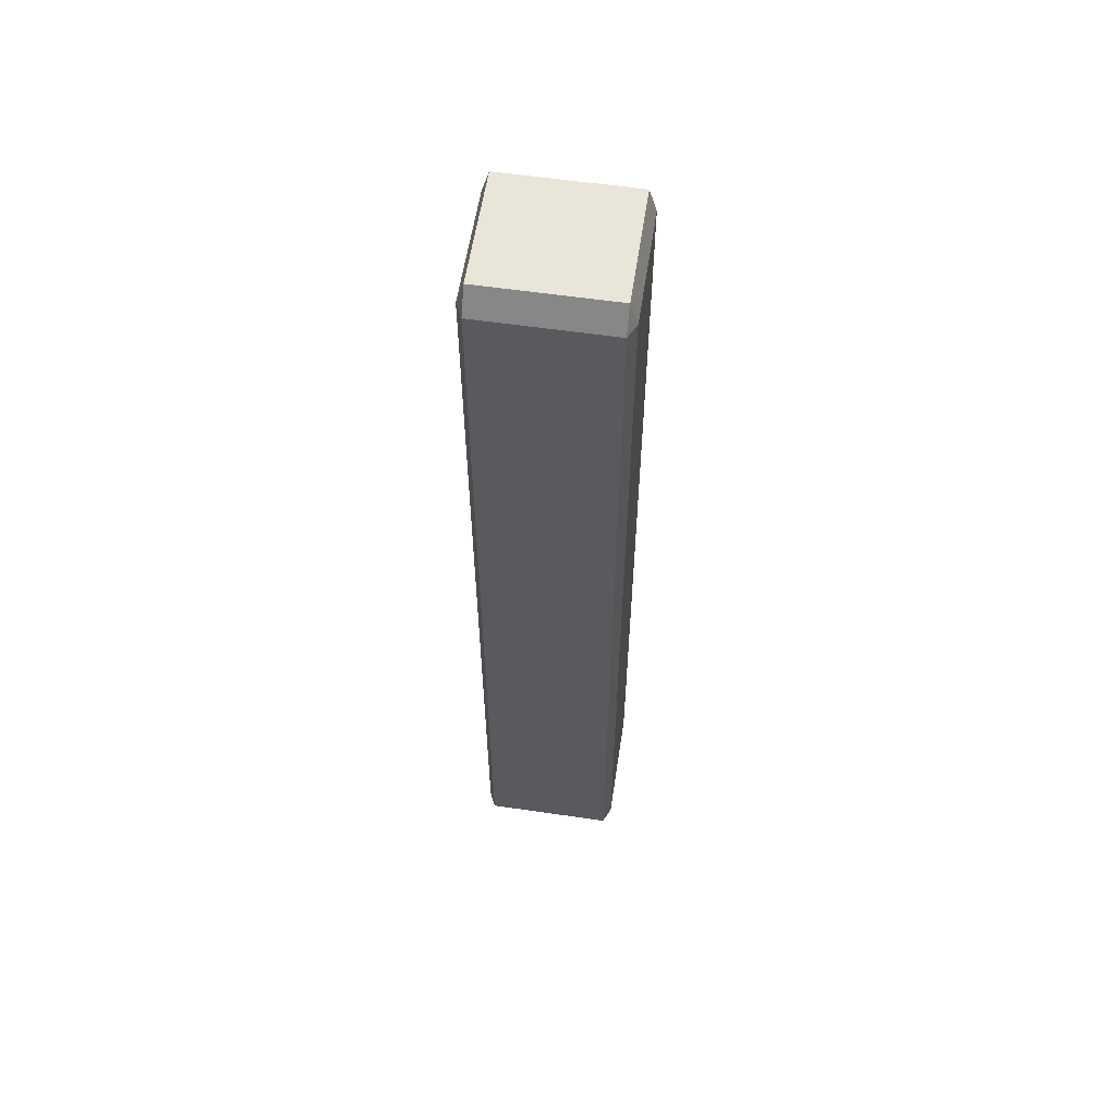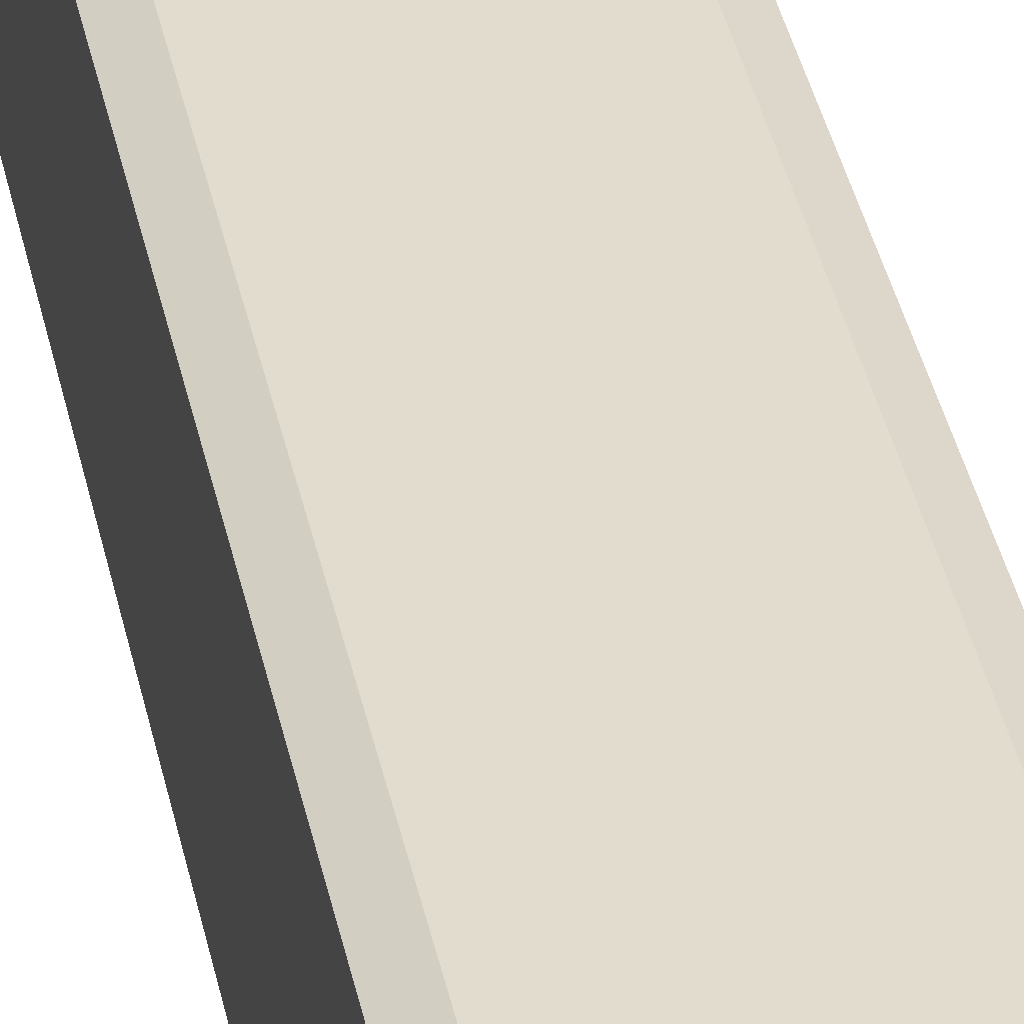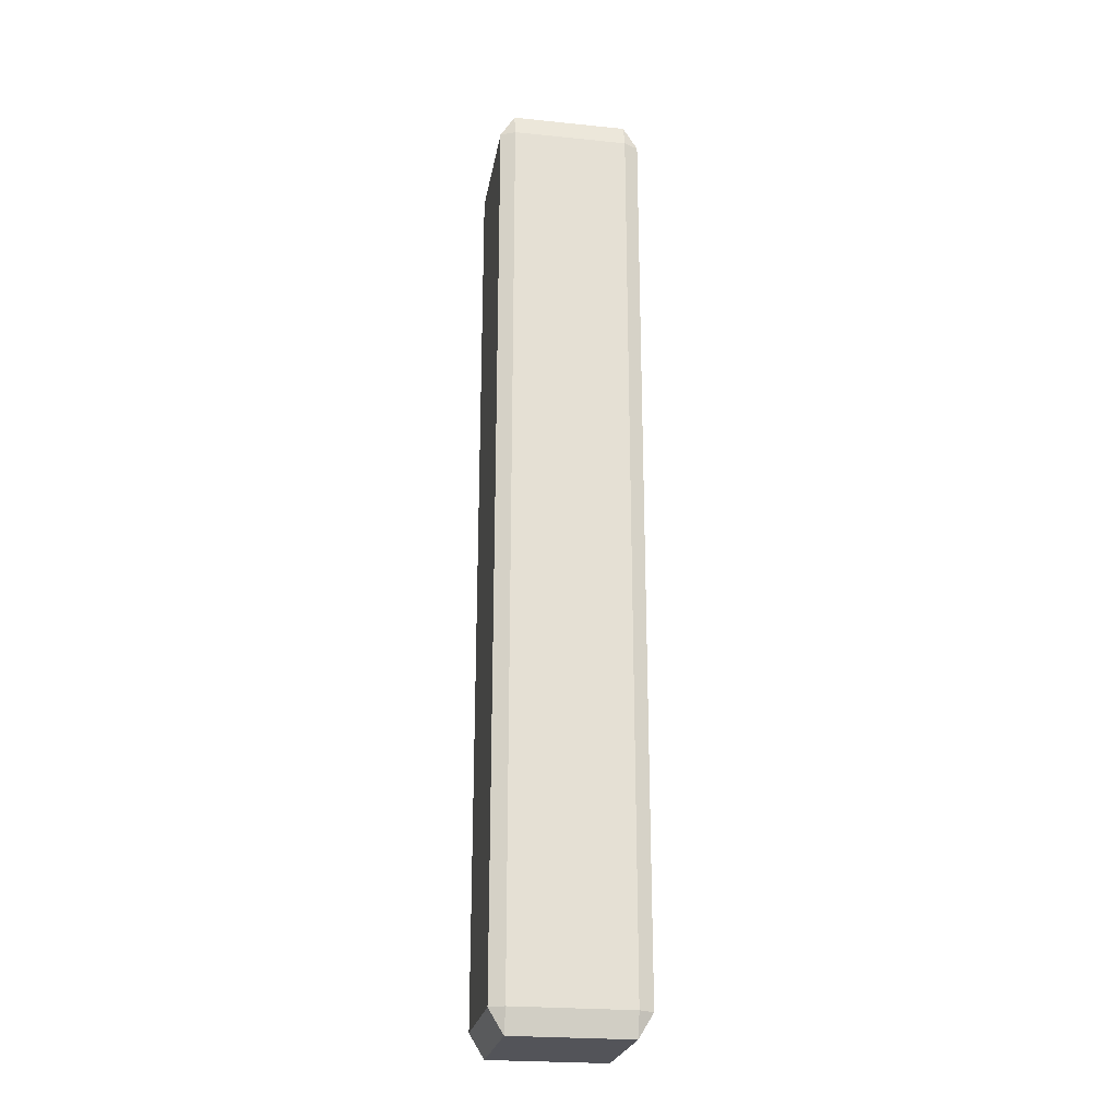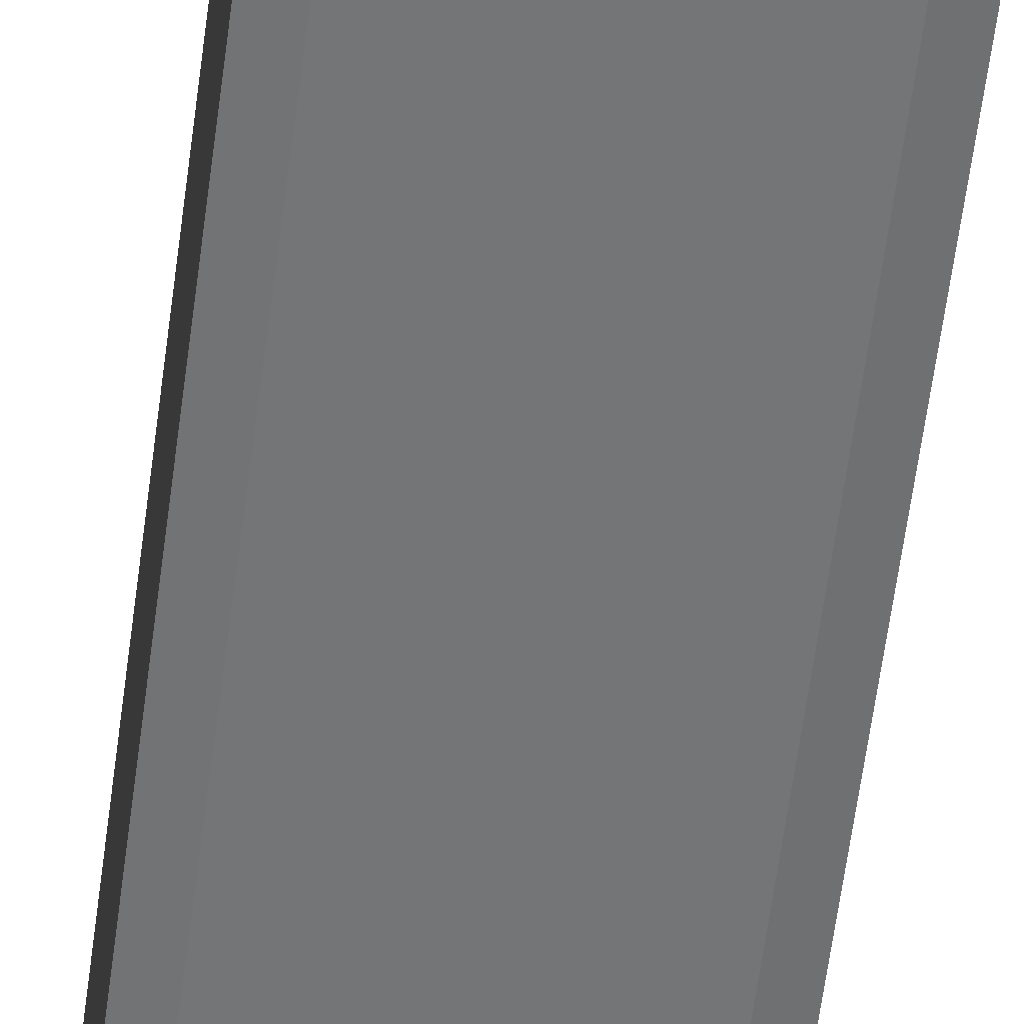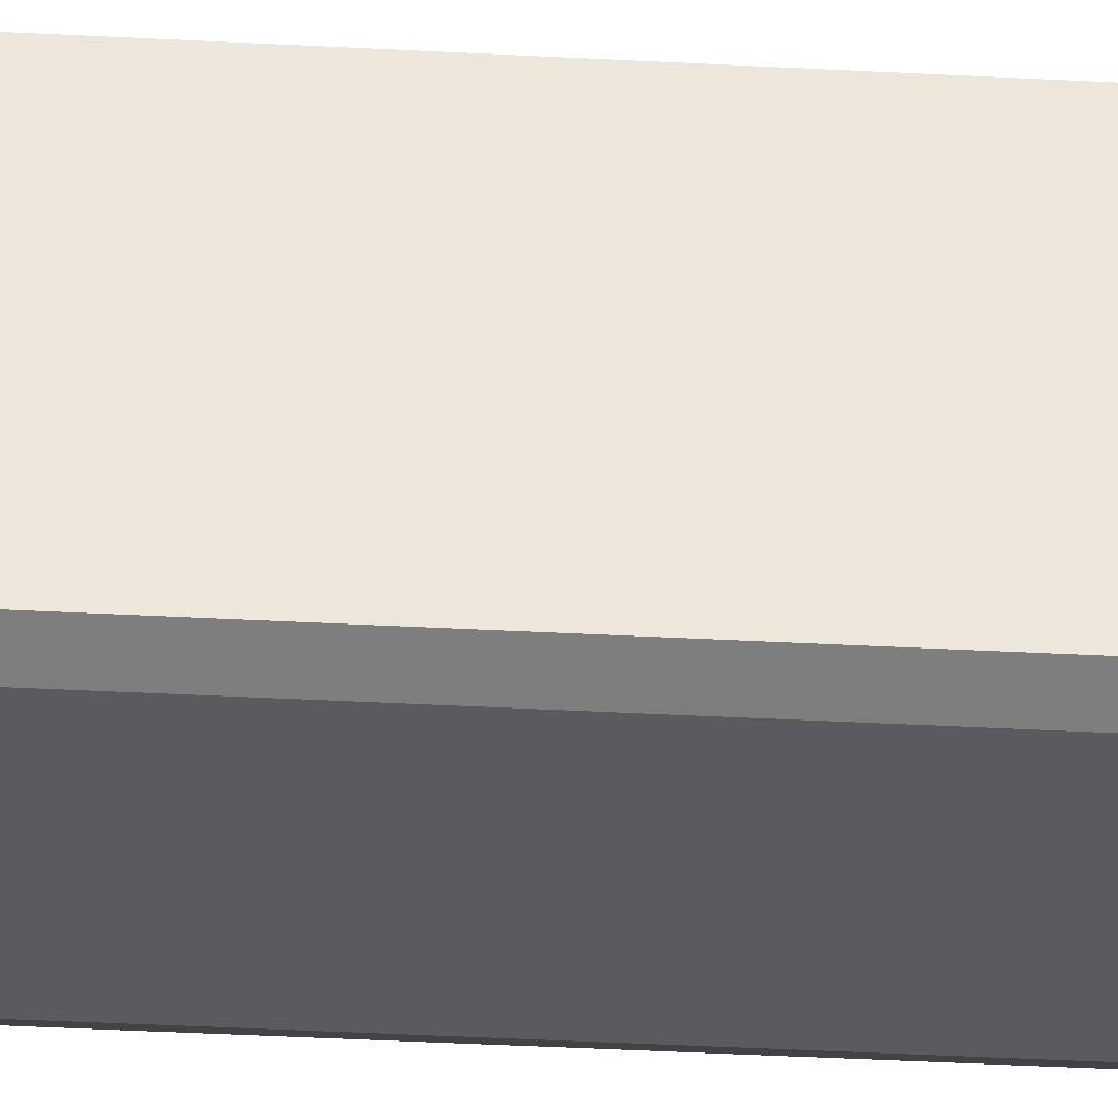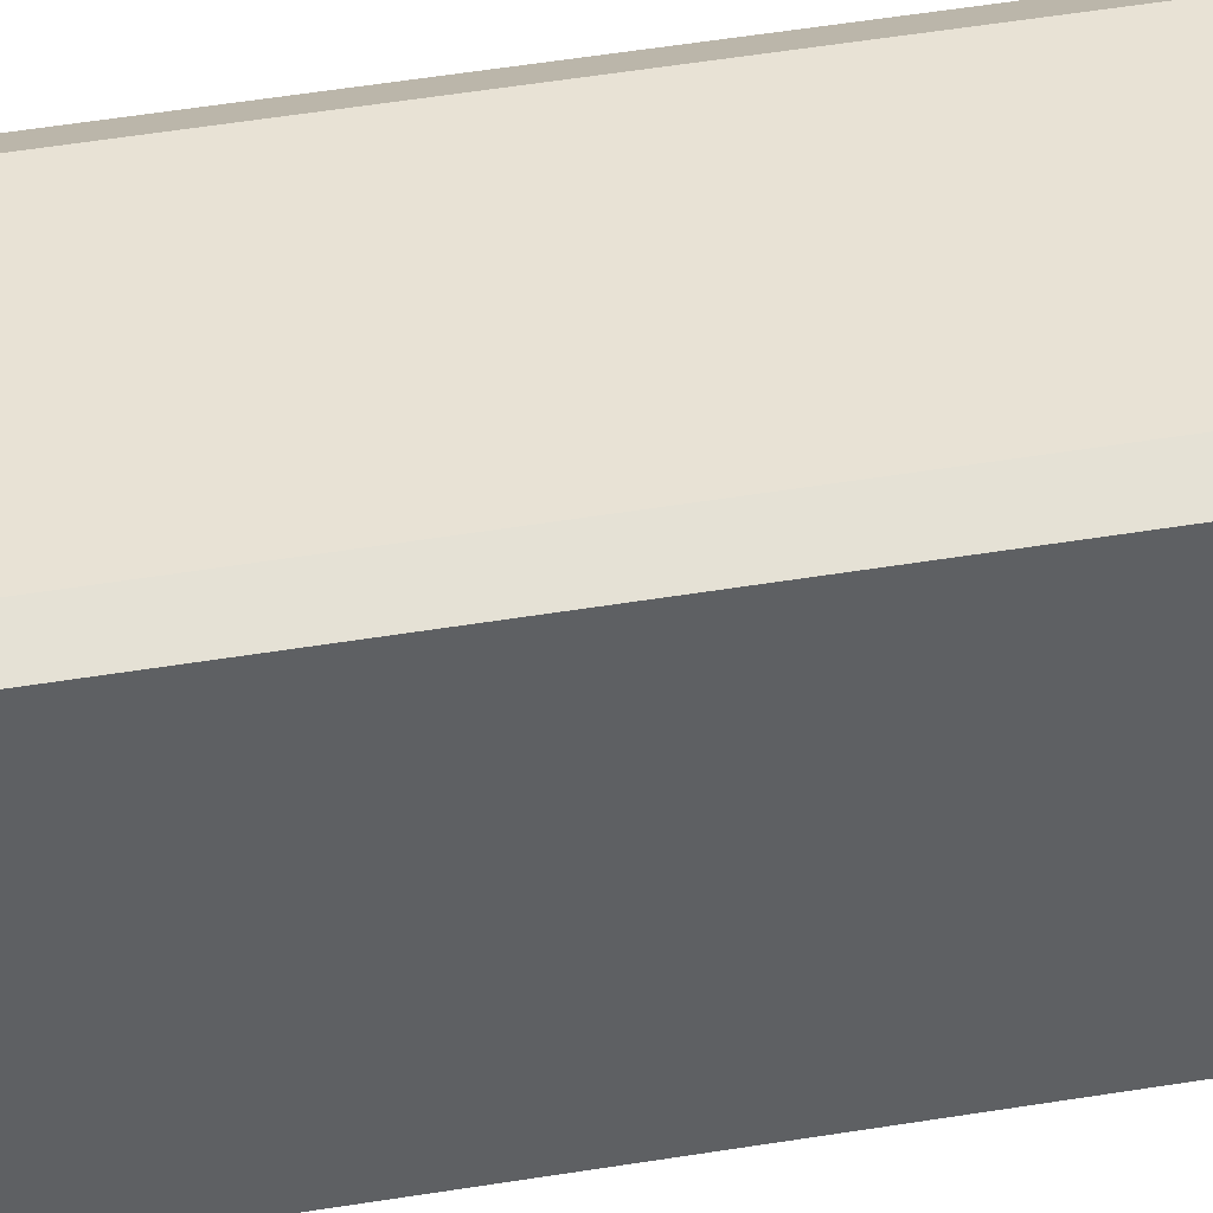
<metadata>
{"format":"obj","ext":"obj","renderer":"f3d","projection":"perspective","resolution":1024,"background":"white","views":[{"elev":58.3,"azim":98.6,"up":"+Z"},{"elev":34.1,"azim":-10.5,"up":"+Y"},{"elev":-23.8,"azim":-9.6,"up":"+Z"},{"elev":-56.4,"azim":172.9,"up":"+Y"},{"elev":-33.4,"azim":-94.4,"up":"+Y"},{"elev":40.6,"azim":78.0,"up":"+Y"}]}
</metadata>
<code>
v 0.5281 -0.6449 -4.094
v 0.5281 -0.5804 -4.309
v 0.6601 -0.5804 -4.094
v -0.5281 0.6449 -4.094
v -0.5281 0.6449 4.094
v 0.5281 0.6449 4.094
v 0.5281 0.6449 -4.094
v -0.6601 0.5804 4.094
v -0.5281 0.5804 4.309
v -0.6601 -0.5804 4.094
v -0.6601 0.5804 -4.094
v -0.6601 -0.5804 -4.094
v 0.5281 -0.5804 4.309
v -0.5281 -0.5804 4.309
v -0.5281 -0.6449 4.094
v 0.5281 -0.6449 4.094
v 0.6601 0.5804 -4.094
v 0.6601 0.5804 4.094
v 0.5281 0.5804 4.309
v -0.5281 -0.6449 -4.094
v 0.6601 -0.5804 4.094
v -0.5281 -0.5804 -4.309
v -0.5281 0.5804 -4.309
v 0.5281 0.5804 -4.309
f 1 2 3
f 5 6 7
f 8 9 5
f 8 11 12
f 14 15 16
f 7 6 18
f 14 9 8
f 19 9 14
f 10 12 20
f 3 17 18
f 5 9 19
f 3 21 16
f 2 22 23
f 2 24 17
f 1 16 15
f 11 4 23
f 24 7 17
f 21 13 16
f 15 14 10
f 20 22 2
f 18 19 13
f 20 12 22
f 18 6 19
f 8 5 4
f 7 24 23
f 11 23 22
f 4 5 7
f 10 8 12
f 13 14 16
f 17 7 18
f 10 14 8
f 13 19 14
f 15 10 20
f 21 3 18
f 6 5 19
f 1 3 16
f 24 2 23
f 3 2 17
f 20 1 15
f 1 20 2
f 21 18 13
f 11 8 4
f 4 7 23
f 12 11 22

</code>
